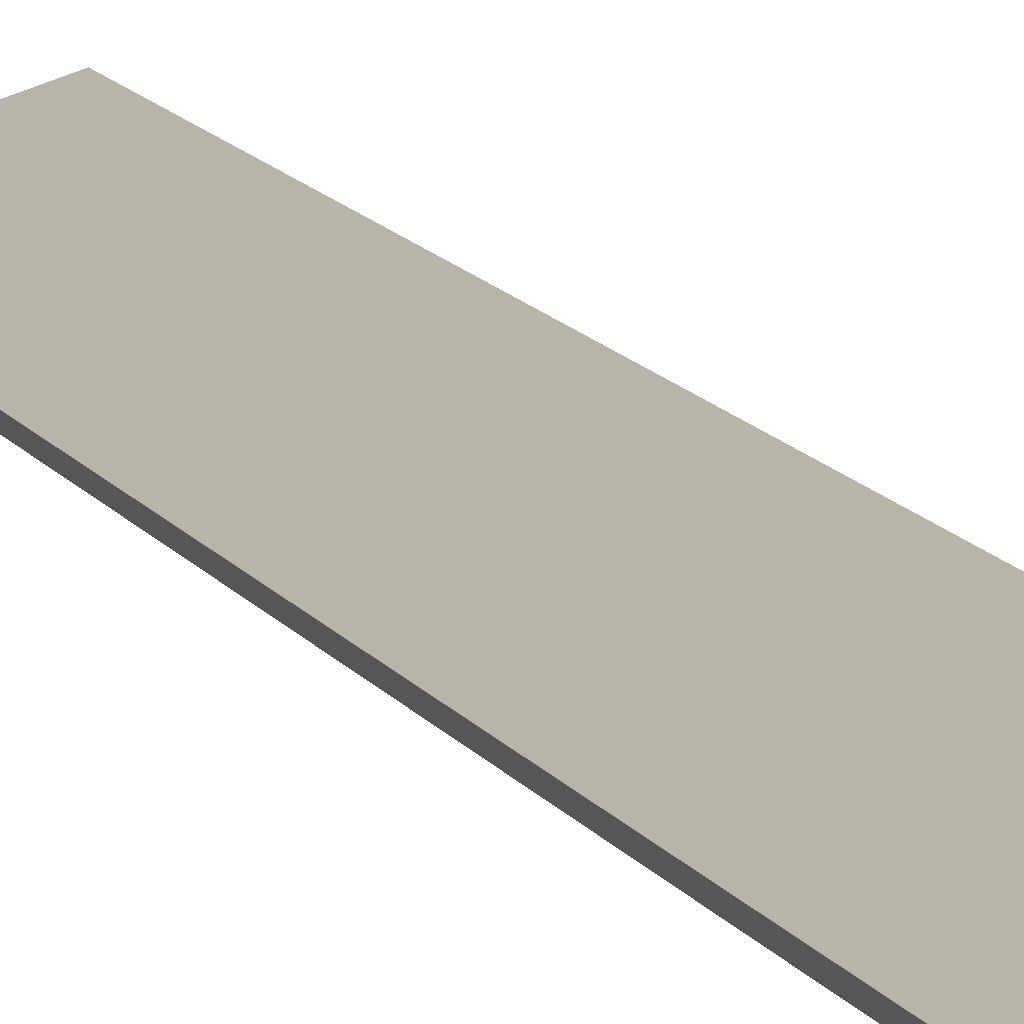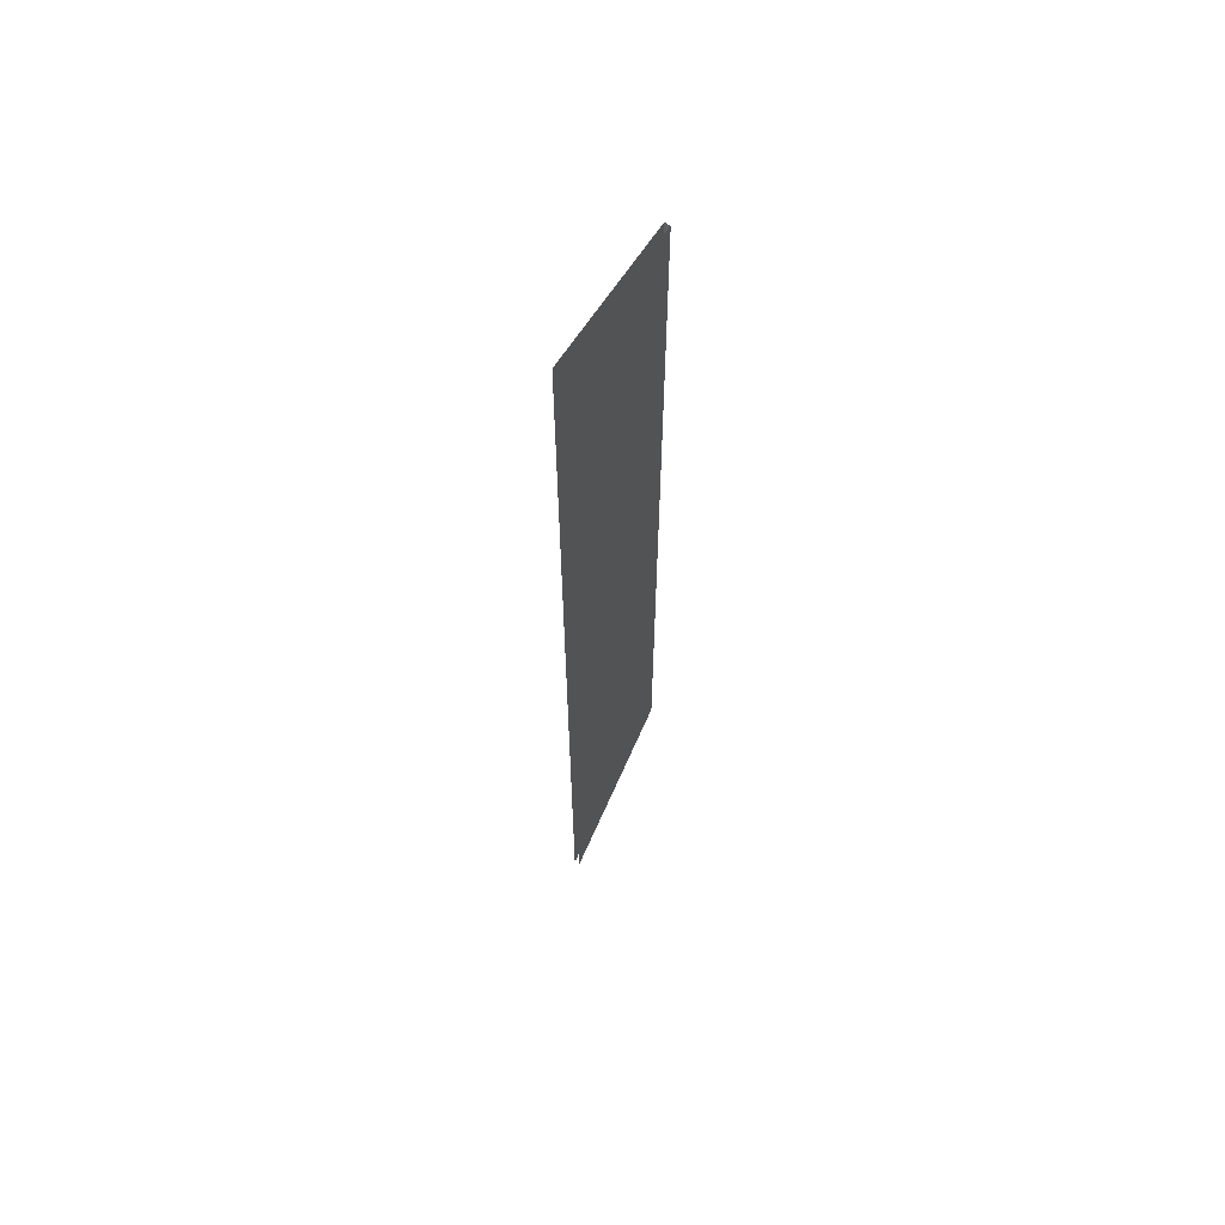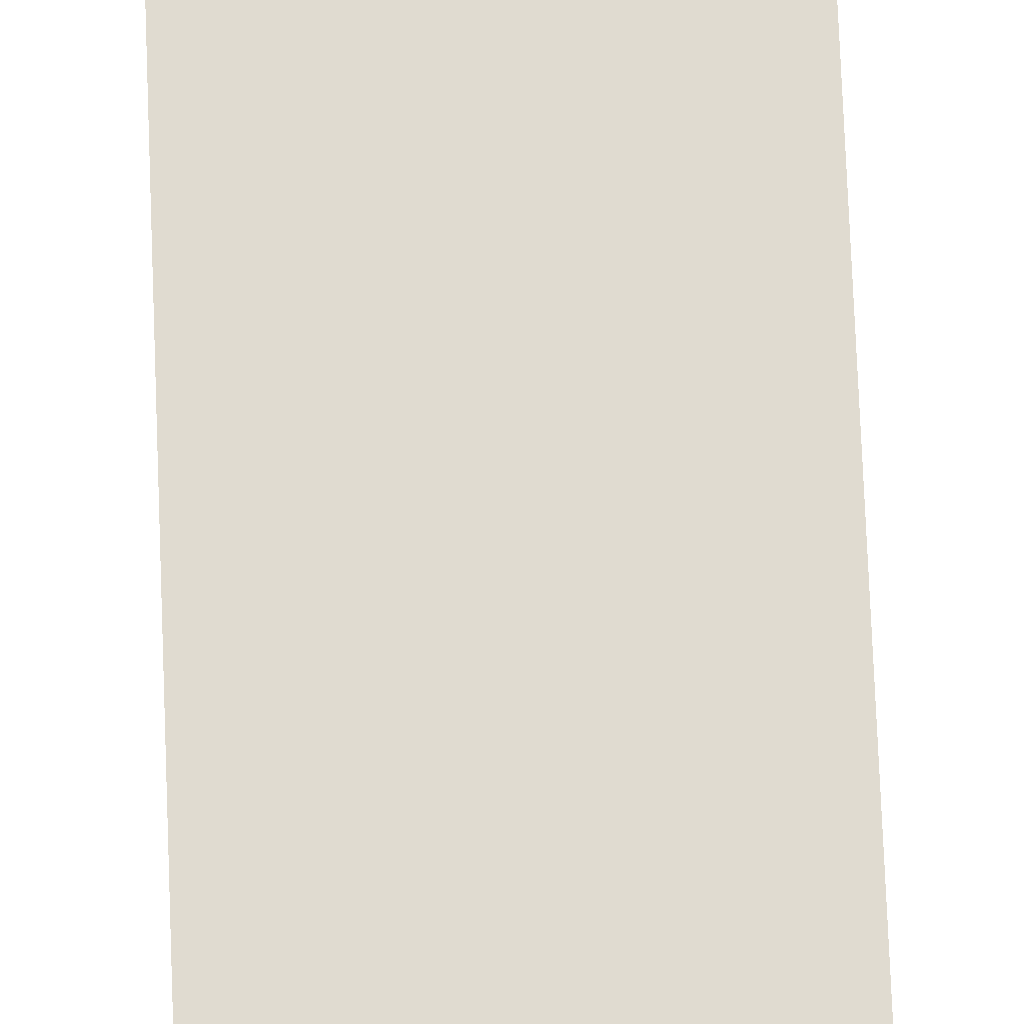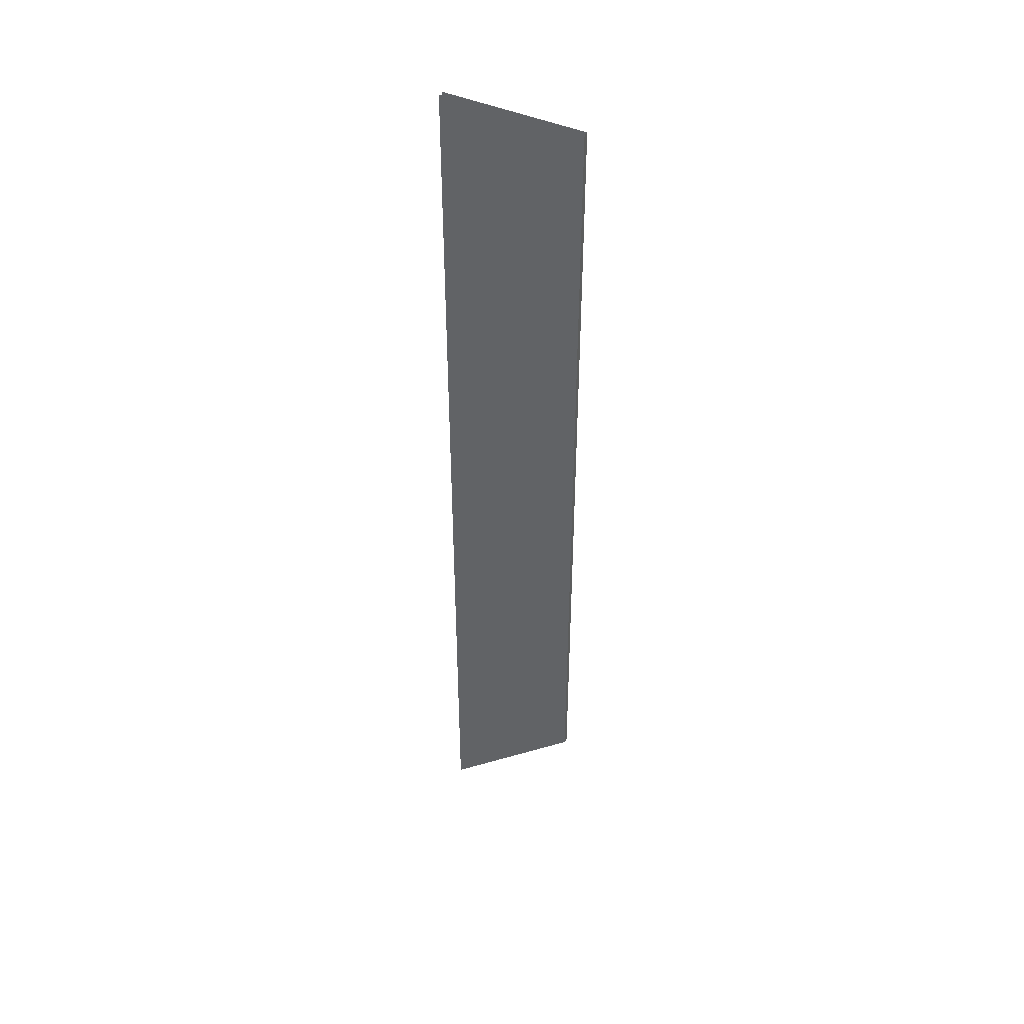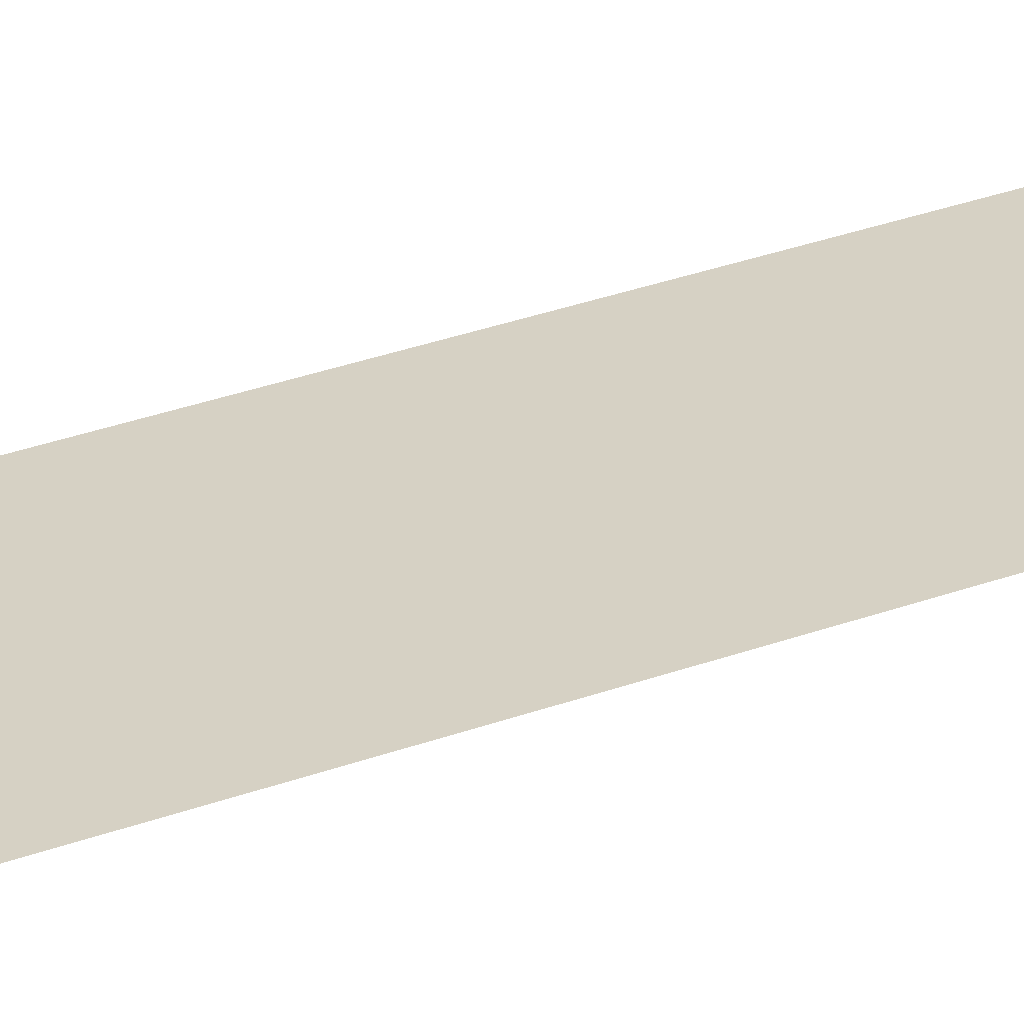
<metadata>
{"format":"obj","ext":"obj","renderer":"f3d","projection":"perspective","resolution":1024,"background":"white","views":[{"elev":13.2,"azim":159.1,"up":"+Z"},{"elev":63.6,"azim":-57.6,"up":"+Y"},{"elev":70.0,"azim":177.8,"up":"+Z"},{"elev":44.5,"azim":27.4,"up":"+Y"},{"elev":26.9,"azim":-121.1,"up":"+Z"}]}
</metadata>
<code>
v -0.1064 -0.6177 -0.002869
v 0.07474 -0.4401 -0.002869
v 0.07474 0.6177 -0.002869
v -0.1064 0.6177 -0.002869
v -0.1064 -0.6177 0.003967
v -0.1064 0.6177 0.003967
v 0.07474 0.6177 0.003967
v 0.07474 -0.4401 0.003967
v 0.07474 -0.4401 -0.002869
v 0.07474 -0.4401 0.003967
v 0.07474 0.6177 0.003967
v 0.07474 0.6177 -0.002869
g flag_pole_green_441_43
f 1 3 2
f 1 4 3
f 5 7 6
f 5 8 7
f 9 11 10
f 9 12 11

</code>
